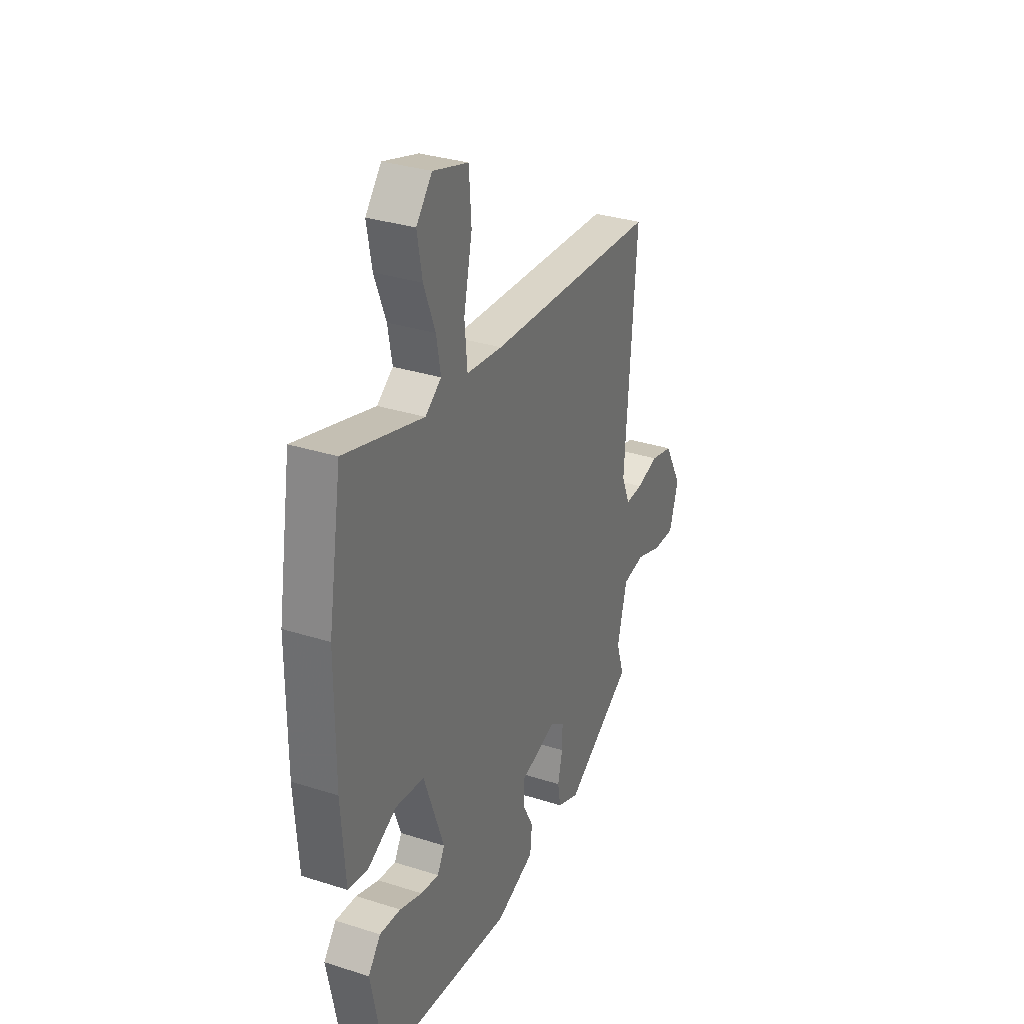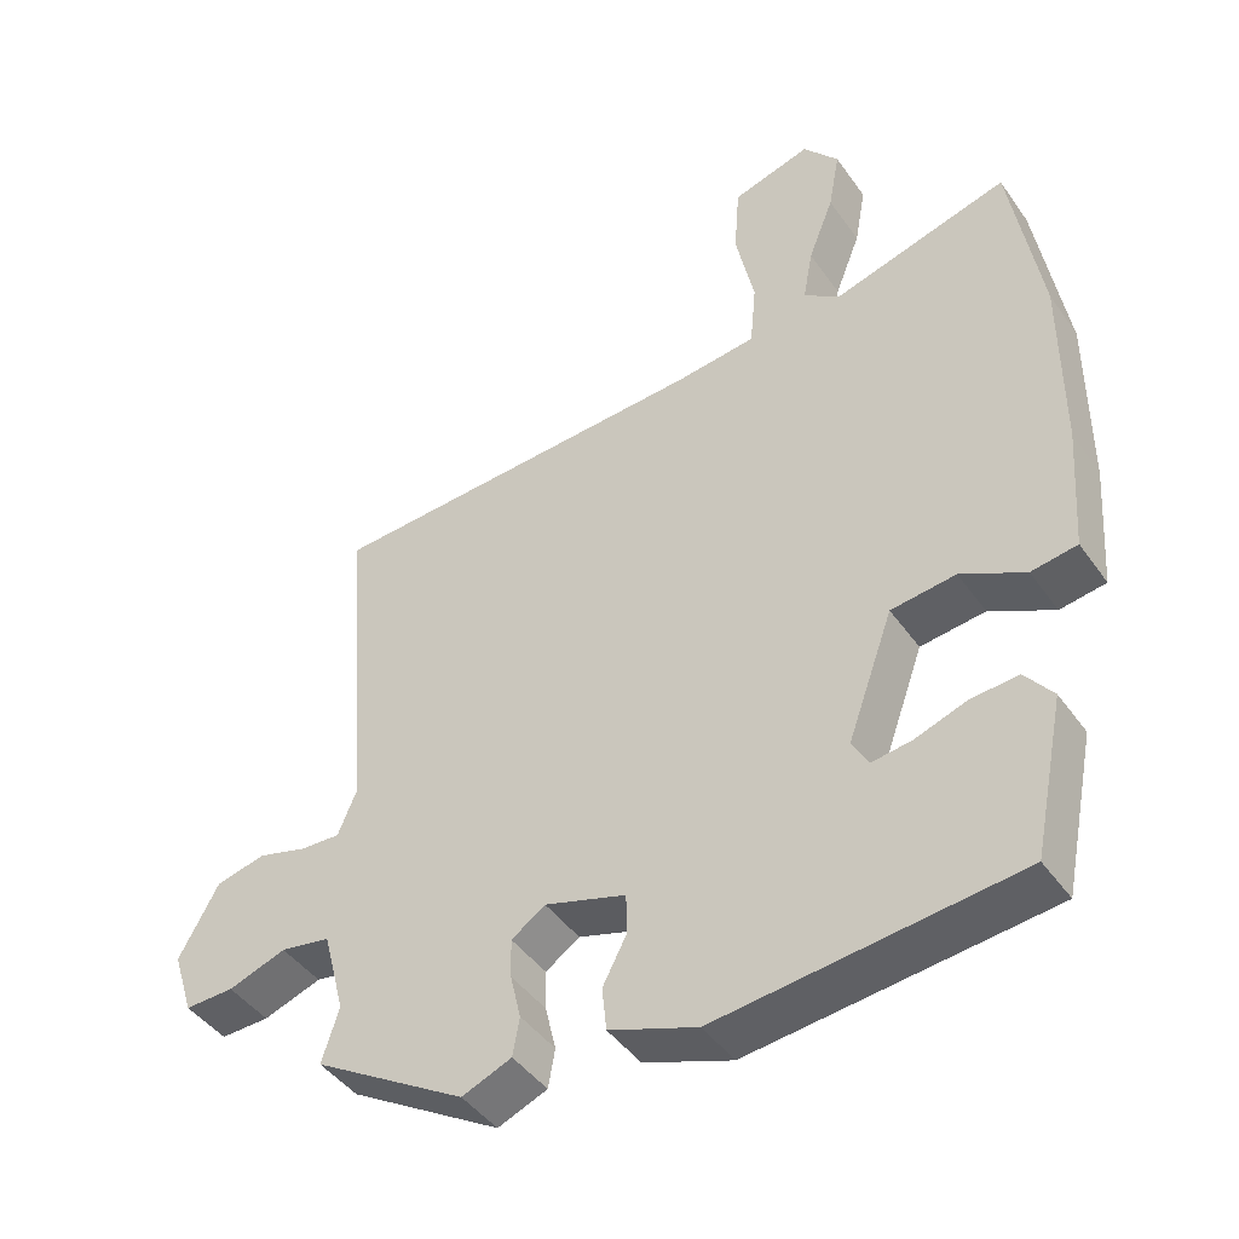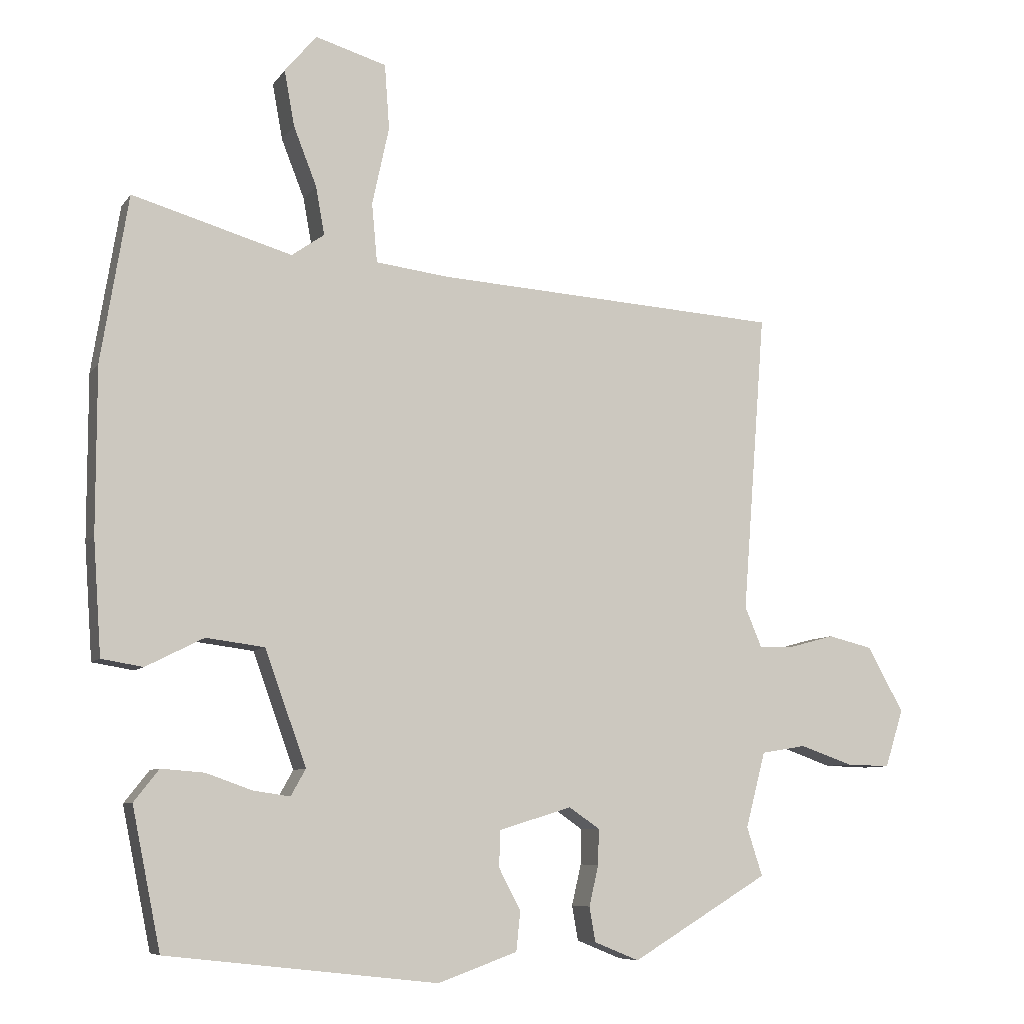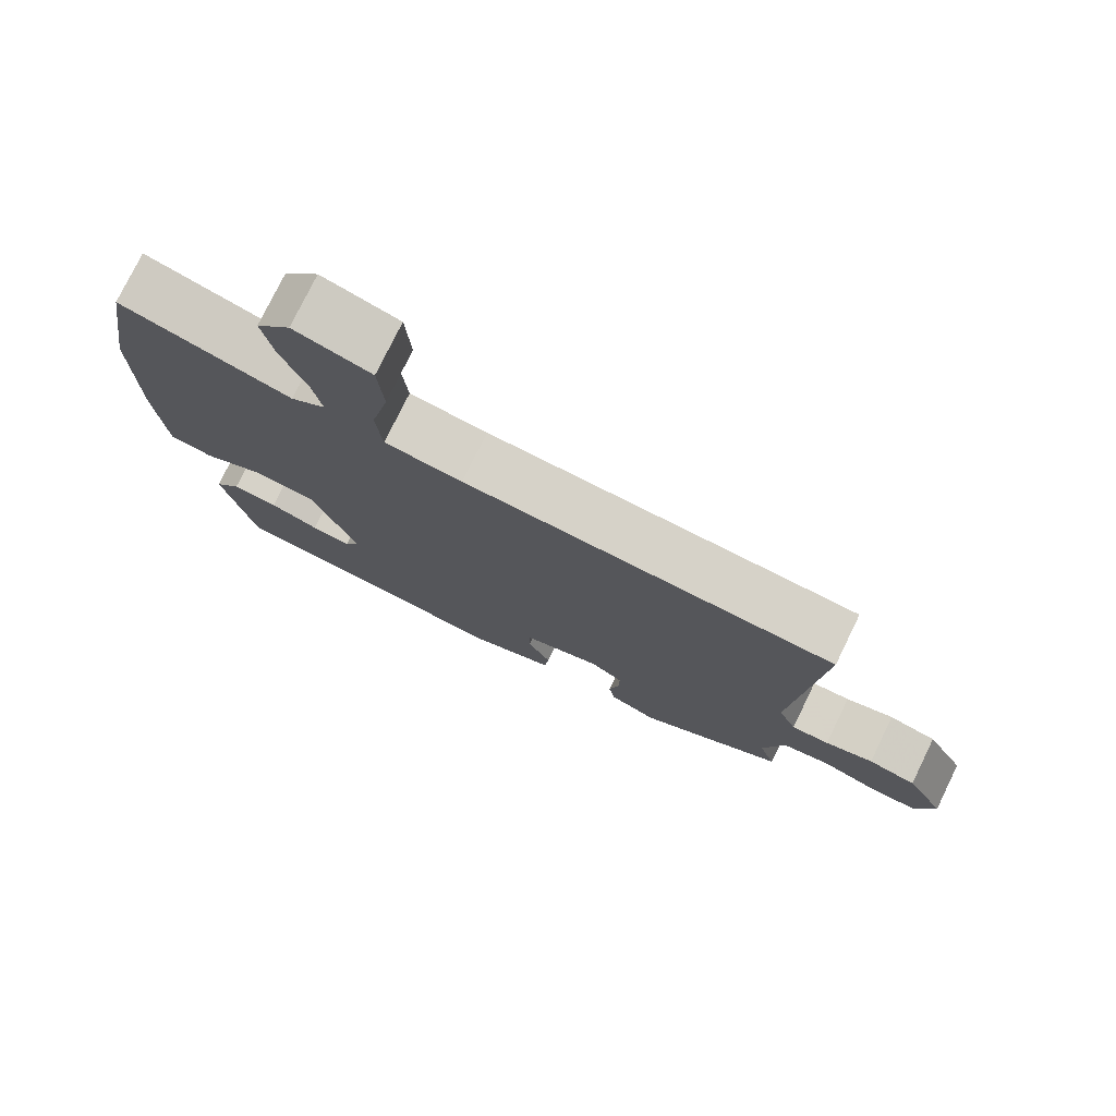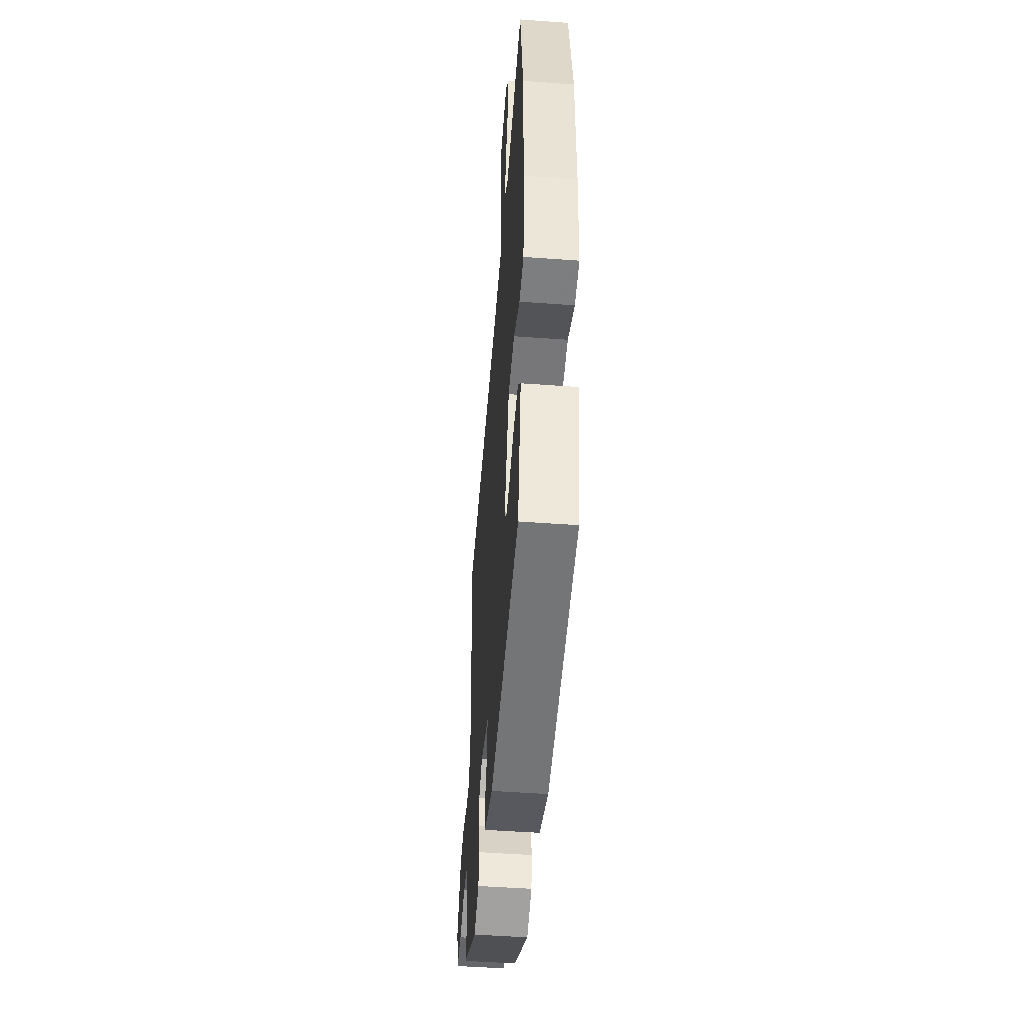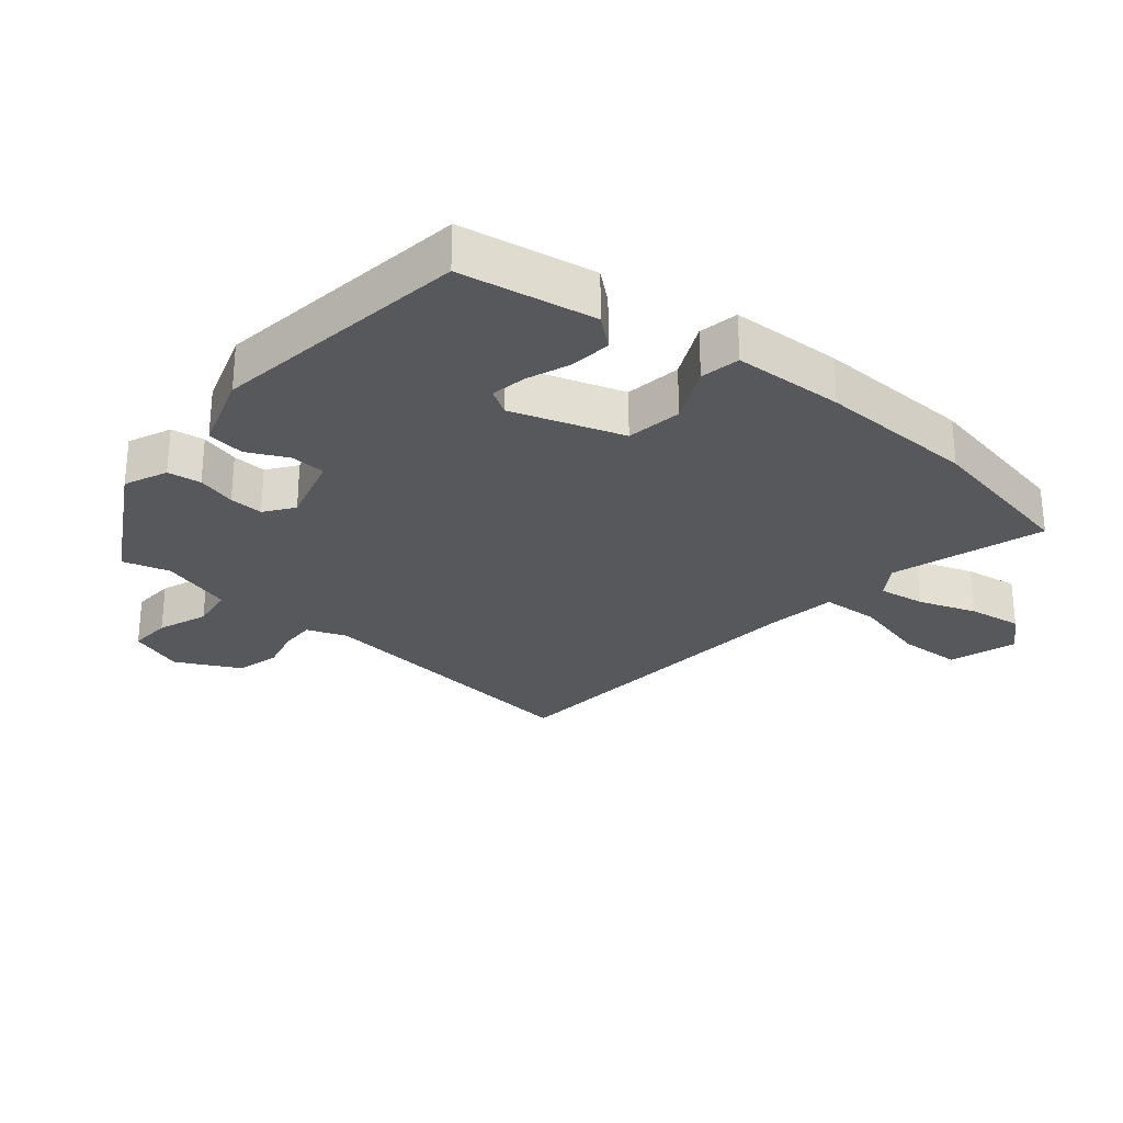
<metadata>
{"format":"obj","ext":"obj","renderer":"f3d","projection":"perspective","resolution":1024,"background":"white","views":[{"elev":32.0,"azim":-65.8,"up":"+Z"},{"elev":-44.1,"azim":-147.3,"up":"+Z"},{"elev":-7.8,"azim":-19.8,"up":"+Z"},{"elev":77.1,"azim":26.0,"up":"+Z"},{"elev":-49.9,"azim":-94.6,"up":"+Z"},{"elev":-28.0,"azim":-131.4,"up":"+Y"}]}
</metadata>
<code>
v -0.529 0.07 0.323
v -0.489 0.07 0.569
v -0.254 0.07 0.501
v -0.206 0.07 0.535
v -0.219 0.07 0.606
v -0.253 0.07 0.693
v -0.268 0.07 0.775
v -0.221 0.07 0.831
v -0.116 0.07 0.8
v -0.109 0.07 0.704
v -0.134 0.07 0.588
v -0.126 0.07 0.501
v -0.019 0.07 0.488
v 0.493 0.07 0.457
v 0.459 0.07 0.015
v 0.484 0.07 -0.045
v 0.536 0.07 -0.043
v 0.602 0.07 -0.025
v 0.668 0.07 -0.041
v 0.721 0.07 -0.137
v 0.694 0.07 -0.222
v 0.629 0.07 -0.22
v 0.552 0.07 -0.193
v 0.486 0.07 -0.204
v 0.457 0.07 -0.315
v 0.48 0.07 -0.387
v 0.278 0.07 -0.508
v 0.212 0.07 -0.481
v 0.203 0.07 -0.43
v 0.217 0.07 -0.37
v 0.218 0.07 -0.318
v 0.173 0.07 -0.287
v 0.065 0.07 -0.32
v 0.064 0.07 -0.374
v 0.096 0.07 -0.435
v 0.09 0.07 -0.493
v -0.027 0.07 -0.535
v -0.426 0.07 -0.49
v -0.468 0.07 -0.284
v -0.431 0.07 -0.237
v -0.368 0.07 -0.242
v -0.3 0.07 -0.266
v -0.246 0.07 -0.274
v -0.224 0.07 -0.235
v -0.285 0.07 -0.066
v -0.371 0.07 -0.055
v -0.456 0.07 -0.098
v -0.517 0.07 -0.088
v -0.529 0.07 0.081
v -0.529 0 0.323
v -0.489 0 0.569
v -0.254 0 0.501
v -0.206 0 0.535
v -0.219 0 0.606
v -0.253 0 0.693
v -0.268 0 0.775
v -0.221 0 0.831
v -0.116 0 0.8
v -0.109 0 0.704
v -0.134 0 0.588
v -0.126 0 0.501
v -0.019 0 0.488
v 0.493 0 0.457
v 0.459 0 0.015
v 0.484 0 -0.045
v 0.536 0 -0.043
v 0.602 0 -0.025
v 0.668 0 -0.041
v 0.721 0 -0.137
v 0.694 0 -0.222
v 0.629 0 -0.22
v 0.552 0 -0.193
v 0.486 0 -0.204
v 0.457 0 -0.315
v 0.48 0 -0.387
v 0.278 0 -0.508
v 0.212 0 -0.481
v 0.203 0 -0.43
v 0.217 0 -0.37
v 0.218 0 -0.318
v 0.173 0 -0.287
v 0.065 0 -0.32
v 0.064 0 -0.374
v 0.096 0 -0.435
v 0.09 0 -0.493
v -0.027 0 -0.535
v -0.426 0 -0.49
v -0.468 0 -0.284
v -0.431 0 -0.237
v -0.368 0 -0.242
v -0.3 0 -0.266
v -0.246 0 -0.274
v -0.224 0 -0.235
v -0.285 0 -0.066
v -0.371 0 -0.055
v -0.456 0 -0.098
v -0.517 0 -0.088
v -0.529 0 0.081
f 46 47 48 49
f 45 46 49 1
f 39 40 41 42
f 39 42 43
f 38 39 43
f 37 38 43
f 34 35 36 37
f 33 34 37 43
f 32 33 43 44
f 27 28 29 30
f 25 26 27 30
f 24 25 30 31
f 20 21 22 23
f 20 23 24
f 17 18 19 20
f 16 17 20 24
f 15 16 24 31
f 13 14 15 31
f 8 9 10 11
f 8 11 12
f 5 6 7 8
f 4 5 8 12
f 3 4 12
f 45 1 2 3
f 32 44 45 3
f 13 31 32
f 3 12 13 32
f 98 97 96 95
f 50 98 95 94
f 91 90 89 88
f 92 91 88
f 92 88 87
f 92 87 86
f 86 85 84 83
f 92 86 83 82
f 93 92 82 81
f 79 78 77 76
f 79 76 75 74
f 80 79 74 73
f 72 71 70 69
f 73 72 69
f 69 68 67 66
f 73 69 66 65
f 80 73 65 64
f 80 64 63 62
f 60 59 58 57
f 61 60 57
f 57 56 55 54
f 61 57 54 53
f 61 53 52
f 52 51 50 94
f 52 94 93 81
f 81 80 62
f 81 62 61 52
f 1 50 51 2
f 2 51 52 3
f 3 52 53 4
f 4 53 54 5
f 5 54 55 6
f 6 55 56 7
f 7 56 57 8
f 8 57 58 9
f 9 58 59 10
f 10 59 60 11
f 11 60 61 12
f 12 61 62 13
f 13 62 63 14
f 14 63 64 15
f 15 64 65 16
f 16 65 66 17
f 17 66 67 18
f 18 67 68 19
f 19 68 69 20
f 20 69 70 21
f 21 70 71 22
f 22 71 72 23
f 23 72 73 24
f 24 73 74 25
f 25 74 75 26
f 26 75 76 27
f 27 76 77 28
f 28 77 78 29
f 29 78 79 30
f 30 79 80 31
f 31 80 81 32
f 32 81 82 33
f 33 82 83 34
f 34 83 84 35
f 35 84 85 36
f 36 85 86 37
f 37 86 87 38
f 38 87 88 39
f 39 88 89 40
f 40 89 90 41
f 41 90 91 42
f 42 91 92 43
f 43 92 93 44
f 44 93 94 45
f 45 94 95 46
f 46 95 96 47
f 47 96 97 48
f 48 97 98 49
f 49 98 50 1

</code>
